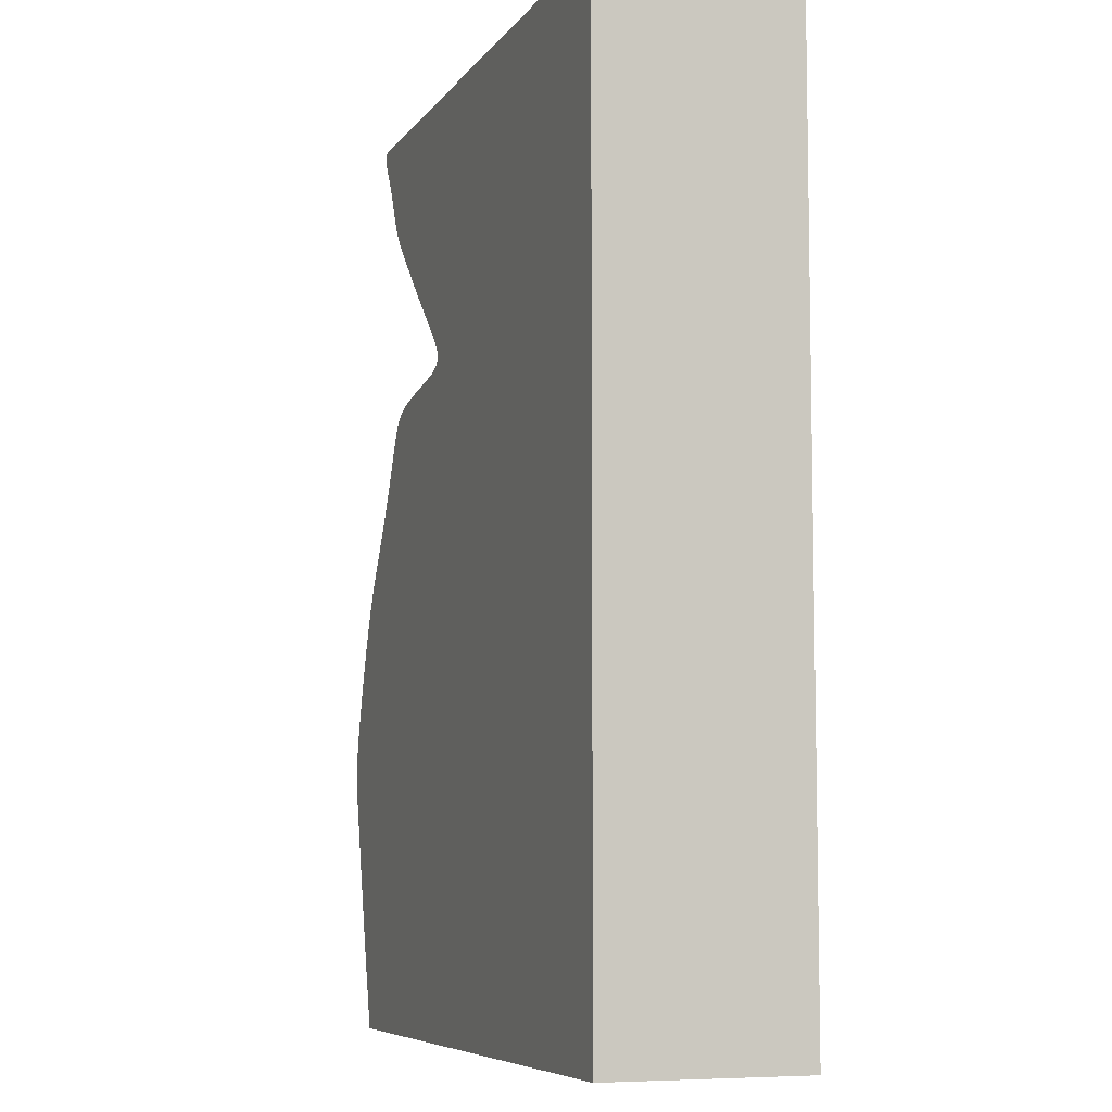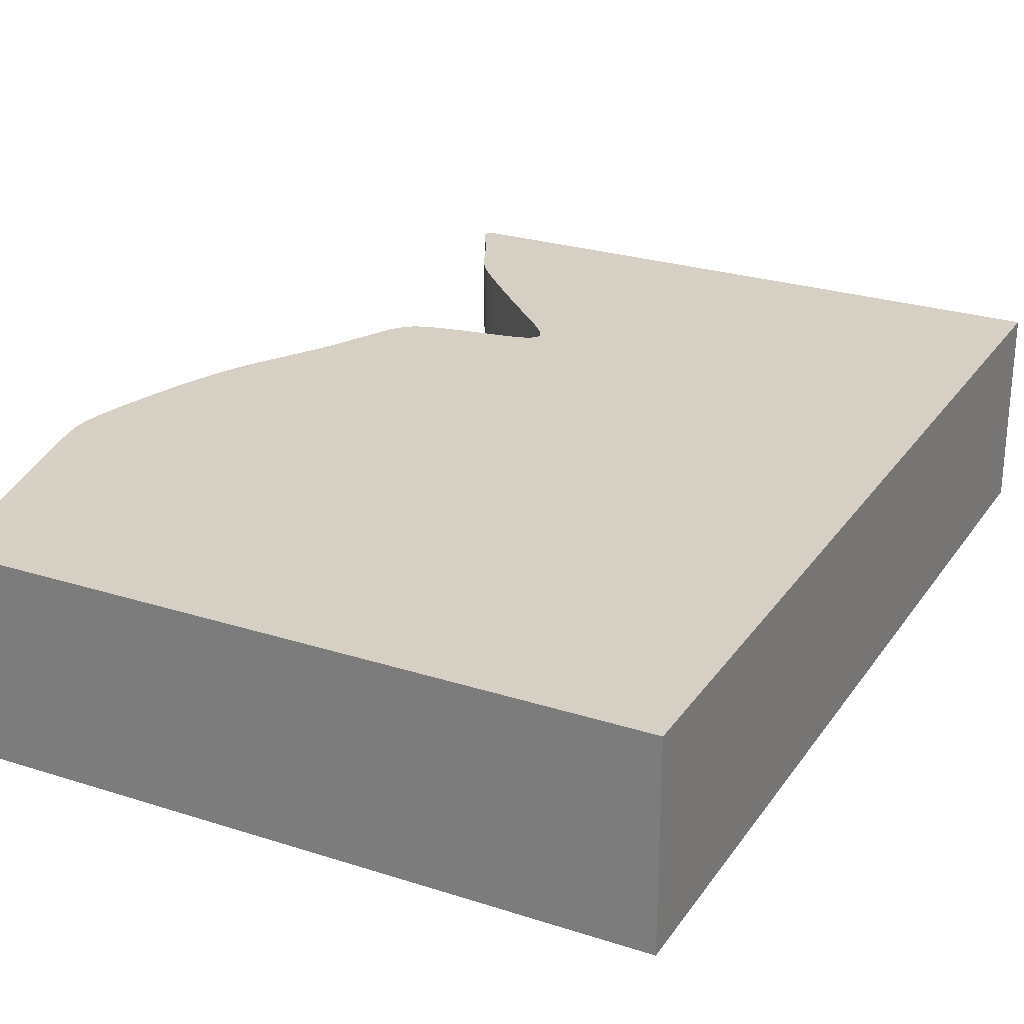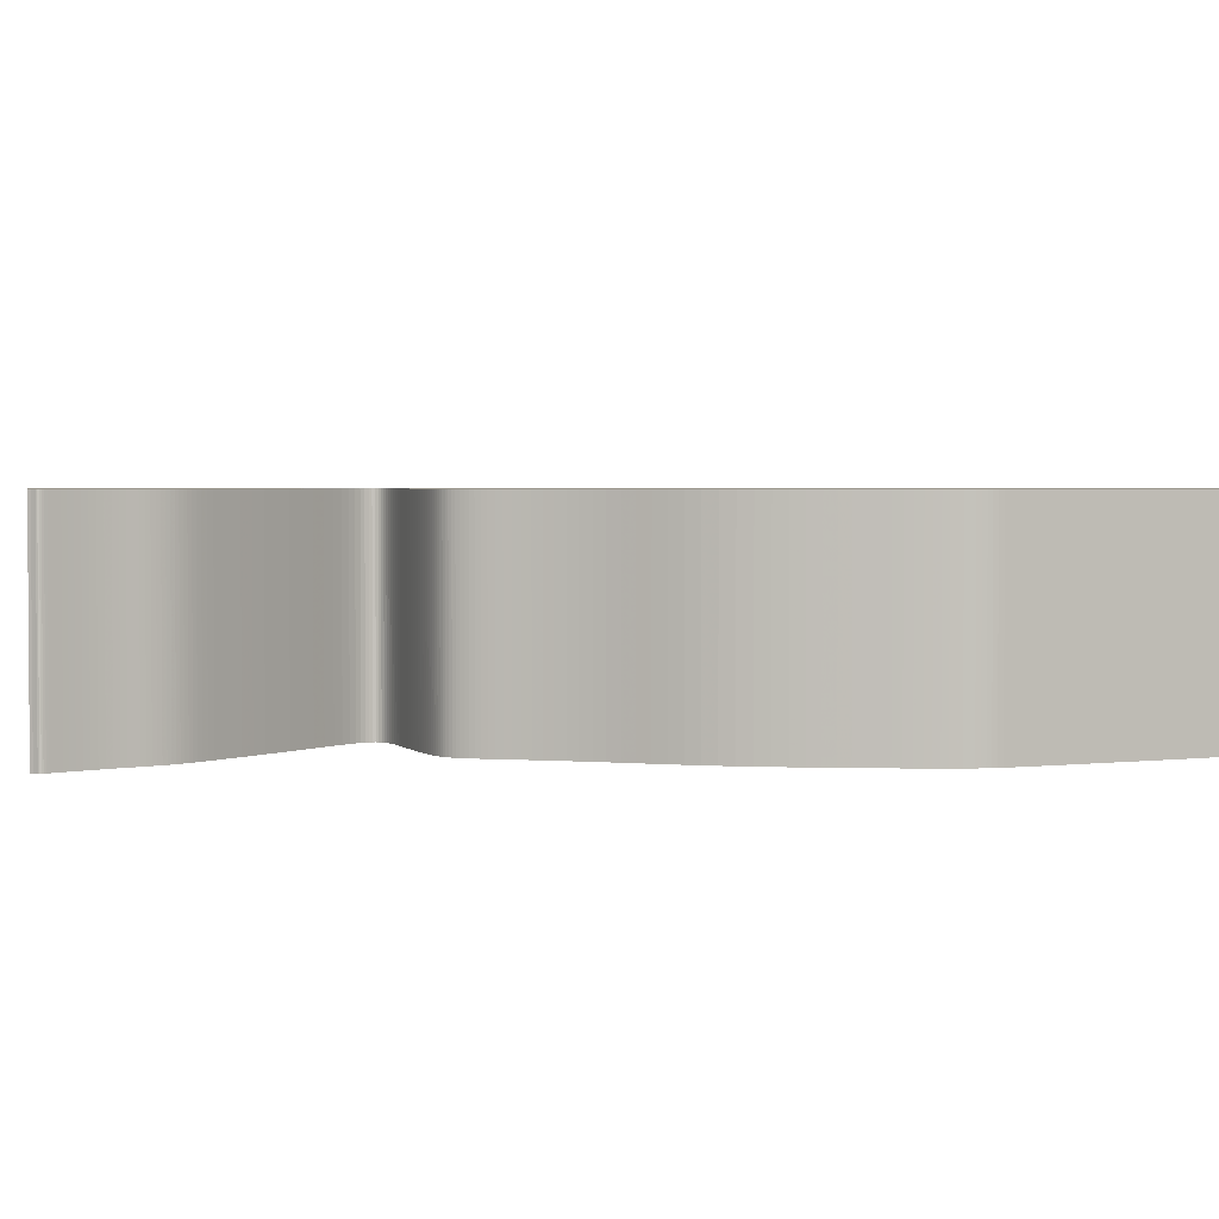
<metadata>
{"format":"obj","ext":"obj","renderer":"f3d","projection":"perspective","resolution":1024,"background":"white","views":[{"elev":-7.3,"azim":70.2,"up":"+Y"},{"elev":26.1,"azim":26.9,"up":"+Z"},{"elev":2.5,"azim":-101.5,"up":"+Z"}]}
</metadata>
<code>
v 0.03989 0.0007003 0
v 0.03969 0.0003567 0
v 0.03949 8.935e-05 0
v 0.03932 -0.0001218 0
v 0.03922 -0.0003083 0
v 0.03921 -0.0005013 0
v 0.03927 -0.000725 0
v 0.0394 -0.0009986 0
v 0.03959 -0.001337 0
v 0.03983 -0.001749 0
v 0.04011 -0.002233 0
v 0.04043 -0.002788 0
v 0.04079 -0.003414 0
v 0.04119 -0.004109 0
v 0.04161 -0.004865 0
v 0.04204 -0.00566 0
v 0.04247 -0.006472 0
v 0.04288 -0.007283 0
v 0.04327 -0.00809 0
v 0.04363 -0.008874 0
v 0.04397 -0.009625 0
v 0.04428 -0.01034 0
v 0.04459 -0.01102 0
v 0.04488 -0.01166 0
v 0.04518 -0.01227 0
v 0.04547 -0.01285 0
v 0.04577 -0.01341 0
v 0.04607 -0.01393 0
v 0.04638 -0.01444 0
v 0.0467 -0.01493 0
v 0.04704 -0.01541 0
v 0.04739 -0.01588 0
v 0.04775 -0.01635 0
v 0.04815 -0.01683 0
v 0.04859 -0.01734 0
v 0.0491 -0.01791 0
v 0.04971 -0.01856 0
v 0.05043 -0.01933 0
v 0.05129 -0.02023 0
v 0.05231 -0.02129 0
v 0.0535 -0.02252 0
v 0.05483 -0.02388 0
v 0.05627 -0.02535 0
v 0.05779 -0.02688 0
v 0.05935 -0.02844 0
v 0.0609 -0.02996 0
v 0.0624 -0.03143 0
v 0.0638 -0.03279 0
v 0.06507 -0.03404 0
v 0.06616 -0.03514 0
v 0.06705 -0.03609 0
v 0.06775 -0.03688 0
v 0.06826 -0.03756 0
v 0.06861 -0.03813 0
v 0.06881 -0.03861 0
v 0.06887 -0.03903 0
v 0.06882 -0.0394 0
v 0.06866 -0.03972 0
v 0.06841 -0.04002 0
v 0.06805 -0.04029 0
v 0.06761 -0.04053 0
v 0.06707 -0.04074 0
v 0.06645 -0.04094 0
v 0.06573 -0.04111 0
v 0.06493 -0.04128 0
v 0.06404 -0.04143 0
v 0.06306 -0.04159 0
v 0.06202 -0.04174 0
v 0.06094 -0.04189 0
v 0.05985 -0.04205 0
v 0.05877 -0.04221 0
v 0.05771 -0.04237 0
v 0.0567 -0.04254 0
v 0.05574 -0.0427 0
v 0.05483 -0.04287 0
v 0.05398 -0.04304 0
v 0.05319 -0.04321 0
v 0.05247 -0.04338 0
v 0.0518 -0.04355 0
v 0.05118 -0.04373 0
v 0.05062 -0.04391 0
v 0.0501 -0.04411 0
v 0.04963 -0.04433 0
v 0.04919 -0.04457 0
v 0.04878 -0.04483 0
v 0.0484 -0.04512 0
v 0.04805 -0.04545 0
v 0.04771 -0.04582 0
v 0.04738 -0.04623 0
v 0.04706 -0.04669 0
v 0.04674 -0.0472 0
v 0.04641 -0.04777 0
v 0.04608 -0.04841 0
v 0.04573 -0.04911 0
v 0.04536 -0.04989 0
v 0.04496 -0.05073 0
v 0.04453 -0.05164 0
v 0.04407 -0.05263 0
v 0.04356 -0.05369 0
v 0.04301 -0.05481 0
v 0.04242 -0.05599 0
v 0.04178 -0.05724 0
v 0.04109 -0.05855 0
v 0.04034 -0.0599 0
v 0.03955 -0.06131 0
v 0.03869 -0.06277 0
v 0.03779 -0.06426 0
v 0.03686 -0.06579 0
v 0.03592 -0.06737 0
v 0.03498 -0.06899 0
v 0.03407 -0.07066 0
v 0.0332 -0.07238 0
v 0.03238 -0.07414 0
v 0.03163 -0.07593 0
v 0.03093 -0.07772 0
v 0.03028 -0.07949 0
v 0.02969 -0.08119 0
v 0.02913 -0.08284 0
v 0.02862 -0.08441 0
v 0.02816 -0.08592 0
v 0.02773 -0.08734 0
v 0.02733 -0.08868 0
v 0.02695 -0.08994 0
v 0.02662 -0.09113 0
v 0.02632 -0.09223 0
v 0.02605 -0.09326 0
v 0.02582 -0.09422 0
v 0.02562 -0.0951 0
v 0.02545 -0.09593 0
v 0.0253 -0.0967 0
v 0.02519 -0.09742 0
v 0.0251 -0.09811 0
v 0.02504 -0.09875 0
v 0.025 -0.09938 0
v 0.025 -0.1 0
v 0.02502 -0.1006 0
v 0.02508 -0.1013 0
v 0.02517 -0.102 0
v 0.0253 -0.1028 0
v 0.02546 -0.1037 0
v 0.02567 -0.1047 0
v 0.02592 -0.1058 0
v 0.02623 -0.1072 0
v 0.02658 -0.1087 0
v 0.027 -0.1105 0
v 0.02747 -0.1126 0
v 0.02802 -0.1149 0
v 0.02862 -0.1174 0
v 0.0293 -0.1203 0
v 0.03004 -0.1234 0
v 0.03084 -0.1266 0
v 0.03169 -0.13 0
v 0.03257 -0.1334 0
v 0.03347 -0.1369 0
v 0.03436 -0.1403 0
v 0.1344 -0.1403 0
v 0.1344 0.0007003 0
v 0.03989 0.0007003 0.03
v 0.03969 0.0003567 0.03
v 0.03949 8.935e-05 0.03
v 0.03932 -0.0001218 0.03
v 0.03922 -0.0003083 0.03
v 0.03921 -0.0005013 0.03
v 0.03927 -0.000725 0.03
v 0.0394 -0.0009986 0.03
v 0.03959 -0.001337 0.03
v 0.03983 -0.001749 0.03
v 0.04011 -0.002233 0.03
v 0.04043 -0.002788 0.03
v 0.04079 -0.003414 0.03
v 0.04119 -0.004109 0.03
v 0.04161 -0.004865 0.03
v 0.04204 -0.00566 0.03
v 0.04247 -0.006472 0.03
v 0.04288 -0.007283 0.03
v 0.04327 -0.00809 0.03
v 0.04363 -0.008874 0.03
v 0.04397 -0.009625 0.03
v 0.04428 -0.01034 0.03
v 0.04459 -0.01102 0.03
v 0.04488 -0.01166 0.03
v 0.04518 -0.01227 0.03
v 0.04547 -0.01285 0.03
v 0.04577 -0.01341 0.03
v 0.04607 -0.01393 0.03
v 0.04638 -0.01444 0.03
v 0.0467 -0.01493 0.03
v 0.04704 -0.01541 0.03
v 0.04739 -0.01588 0.03
v 0.04775 -0.01635 0.03
v 0.04815 -0.01683 0.03
v 0.04859 -0.01734 0.03
v 0.0491 -0.01791 0.03
v 0.04971 -0.01856 0.03
v 0.05043 -0.01933 0.03
v 0.05129 -0.02023 0.03
v 0.05231 -0.02129 0.03
v 0.0535 -0.02252 0.03
v 0.05483 -0.02388 0.03
v 0.05627 -0.02535 0.03
v 0.05779 -0.02688 0.03
v 0.05935 -0.02844 0.03
v 0.0609 -0.02996 0.03
v 0.0624 -0.03143 0.03
v 0.0638 -0.03279 0.03
v 0.06507 -0.03404 0.03
v 0.06616 -0.03514 0.03
v 0.06705 -0.03609 0.03
v 0.06775 -0.03688 0.03
v 0.06826 -0.03756 0.03
v 0.06861 -0.03813 0.03
v 0.06881 -0.03861 0.03
v 0.06887 -0.03903 0.03
v 0.06882 -0.0394 0.03
v 0.06866 -0.03972 0.03
v 0.06841 -0.04002 0.03
v 0.06805 -0.04029 0.03
v 0.06761 -0.04053 0.03
v 0.06707 -0.04074 0.03
v 0.06645 -0.04094 0.03
v 0.06573 -0.04111 0.03
v 0.06493 -0.04128 0.03
v 0.06404 -0.04143 0.03
v 0.06306 -0.04159 0.03
v 0.06202 -0.04174 0.03
v 0.06094 -0.04189 0.03
v 0.05985 -0.04205 0.03
v 0.05877 -0.04221 0.03
v 0.05771 -0.04237 0.03
v 0.0567 -0.04254 0.03
v 0.05574 -0.0427 0.03
v 0.05483 -0.04287 0.03
v 0.05398 -0.04304 0.03
v 0.05319 -0.04321 0.03
v 0.05247 -0.04338 0.03
v 0.0518 -0.04355 0.03
v 0.05118 -0.04373 0.03
v 0.05062 -0.04391 0.03
v 0.0501 -0.04411 0.03
v 0.04963 -0.04433 0.03
v 0.04919 -0.04457 0.03
v 0.04878 -0.04483 0.03
v 0.0484 -0.04512 0.03
v 0.04805 -0.04545 0.03
v 0.04771 -0.04582 0.03
v 0.04738 -0.04623 0.03
v 0.04706 -0.04669 0.03
v 0.04674 -0.0472 0.03
v 0.04641 -0.04777 0.03
v 0.04608 -0.04841 0.03
v 0.04573 -0.04911 0.03
v 0.04536 -0.04989 0.03
v 0.04496 -0.05073 0.03
v 0.04453 -0.05164 0.03
v 0.04407 -0.05263 0.03
v 0.04356 -0.05369 0.03
v 0.04301 -0.05481 0.03
v 0.04242 -0.05599 0.03
v 0.04178 -0.05724 0.03
v 0.04109 -0.05855 0.03
v 0.04034 -0.0599 0.03
v 0.03955 -0.06131 0.03
v 0.03869 -0.06277 0.03
v 0.03779 -0.06426 0.03
v 0.03686 -0.06579 0.03
v 0.03592 -0.06737 0.03
v 0.03498 -0.06899 0.03
v 0.03407 -0.07066 0.03
v 0.0332 -0.07238 0.03
v 0.03238 -0.07414 0.03
v 0.03163 -0.07593 0.03
v 0.03093 -0.07772 0.03
v 0.03028 -0.07949 0.03
v 0.02969 -0.08119 0.03
v 0.02913 -0.08284 0.03
v 0.02862 -0.08441 0.03
v 0.02816 -0.08592 0.03
v 0.02773 -0.08734 0.03
v 0.02733 -0.08868 0.03
v 0.02695 -0.08994 0.03
v 0.02662 -0.09113 0.03
v 0.02632 -0.09223 0.03
v 0.02605 -0.09326 0.03
v 0.02582 -0.09422 0.03
v 0.02562 -0.0951 0.03
v 0.02545 -0.09593 0.03
v 0.0253 -0.0967 0.03
v 0.02519 -0.09742 0.03
v 0.0251 -0.09811 0.03
v 0.02504 -0.09875 0.03
v 0.025 -0.09938 0.03
v 0.025 -0.1 0.03
v 0.02502 -0.1006 0.03
v 0.02508 -0.1013 0.03
v 0.02517 -0.102 0.03
v 0.0253 -0.1028 0.03
v 0.02546 -0.1037 0.03
v 0.02567 -0.1047 0.03
v 0.02592 -0.1058 0.03
v 0.02623 -0.1072 0.03
v 0.02658 -0.1087 0.03
v 0.027 -0.1105 0.03
v 0.02747 -0.1126 0.03
v 0.02802 -0.1149 0.03
v 0.02862 -0.1174 0.03
v 0.0293 -0.1203 0.03
v 0.03004 -0.1234 0.03
v 0.03084 -0.1266 0.03
v 0.03169 -0.13 0.03
v 0.03257 -0.1334 0.03
v 0.03347 -0.1369 0.03
v 0.03436 -0.1403 0.03
v 0.1344 -0.1403 0.03
v 0.1344 0.0007003 0.03
f 2 1 157
f 5 4 3
f 7 6 5
f 9 8 7
f 23 22 21
f 25 24 23
f 27 26 25
f 29 28 27
f 31 30 29
f 33 32 31
f 35 34 33
f 37 36 35
f 39 38 37
f 41 40 39
f 43 42 41
f 45 44 43
f 47 46 45
f 70 69 68
f 72 71 70
f 74 73 72
f 76 75 74
f 78 77 76
f 80 79 78
f 82 81 80
f 84 83 82
f 86 85 84
f 88 87 86
f 90 89 88
f 92 91 90
f 94 93 92
f 96 95 94
f 109 108 107
f 111 110 109
f 113 112 111
f 115 114 113
f 117 116 115
f 119 118 117
f 121 120 119
f 124 123 122
f 126 125 124
f 128 127 126
f 130 129 128
f 132 131 130
f 134 133 132
f 136 135 134
f 138 137 136
f 140 139 138
f 142 141 140
f 144 143 142
f 146 145 144
f 148 147 146
f 150 149 148
f 152 151 150
f 154 153 152
f 156 155 154
f 3 2 157
f 7 5 3
f 10 9 7
f 25 23 21
f 29 27 25
f 33 31 29
f 37 35 33
f 41 39 37
f 45 43 41
f 48 47 45
f 72 70 68
f 76 74 72
f 80 78 76
f 84 82 80
f 88 86 84
f 92 90 88
f 96 94 92
f 109 107 106
f 113 111 109
f 117 115 113
f 121 119 117
f 124 122 121
f 128 126 124
f 132 130 128
f 136 134 132
f 140 138 136
f 144 142 140
f 148 146 144
f 152 150 148
f 156 154 152
f 7 3 157
f 11 10 7
f 25 21 20
f 33 29 25
f 41 37 33
f 48 45 41
f 72 68 67
f 80 76 72
f 88 84 80
f 96 92 88
f 113 109 106
f 121 117 113
f 128 124 121
f 136 132 128
f 144 140 136
f 152 148 144
f 157 156 152
f 11 7 157
f 33 25 20
f 48 41 33
f 80 72 67
f 96 88 80
f 113 106 105
f 128 121 113
f 144 136 128
f 157 152 144
f 12 11 157
f 33 20 19
f 49 48 33
f 80 67 66
f 97 96 80
f 113 105 104
f 144 128 113
f 13 12 157
f 33 19 18
f 50 49 33
f 80 66 65
f 98 97 80
f 144 113 104
f 14 13 157
f 33 18 17
f 98 80 65
f 144 104 103
f 15 14 157
f 33 17 16
f 98 65 64
f 144 103 102
f 16 15 157
f 50 33 16
f 98 64 63
f 144 102 101
f 50 16 157
f 98 63 62
f 144 101 100
f 51 50 157
f 98 62 61
f 144 100 99
f 52 51 157
f 99 98 61
f 53 52 157
f 99 61 60
f 54 53 157
f 144 99 60
f 55 54 157
f 144 60 59
f 56 55 157
f 144 59 58
f 57 56 157
f 157 144 58
f 58 57 157
f 314 158 159
f 160 161 162
f 162 163 164
f 164 165 166
f 178 179 180
f 180 181 182
f 182 183 184
f 184 185 186
f 186 187 188
f 188 189 190
f 190 191 192
f 192 193 194
f 194 195 196
f 196 197 198
f 198 199 200
f 200 201 202
f 202 203 204
f 225 226 227
f 227 228 229
f 229 230 231
f 231 232 233
f 233 234 235
f 235 236 237
f 237 238 239
f 239 240 241
f 241 242 243
f 243 244 245
f 245 246 247
f 247 248 249
f 249 250 251
f 251 252 253
f 264 265 266
f 266 267 268
f 268 269 270
f 270 271 272
f 272 273 274
f 274 275 276
f 276 277 278
f 279 280 281
f 281 282 283
f 283 284 285
f 285 286 287
f 287 288 289
f 289 290 291
f 291 292 293
f 293 294 295
f 295 296 297
f 297 298 299
f 299 300 301
f 301 302 303
f 303 304 305
f 305 306 307
f 307 308 309
f 309 310 311
f 311 312 313
f 314 159 160
f 160 162 164
f 164 166 167
f 178 180 182
f 182 184 186
f 186 188 190
f 190 192 194
f 194 196 198
f 198 200 202
f 202 204 205
f 225 227 229
f 229 231 233
f 233 235 237
f 237 239 241
f 241 243 245
f 245 247 249
f 249 251 253
f 263 264 266
f 266 268 270
f 270 272 274
f 274 276 278
f 278 279 281
f 281 283 285
f 285 287 289
f 289 291 293
f 293 295 297
f 297 299 301
f 301 303 305
f 305 307 309
f 309 311 313
f 314 160 164
f 164 167 168
f 177 178 182
f 182 186 190
f 190 194 198
f 198 202 205
f 224 225 229
f 229 233 237
f 237 241 245
f 245 249 253
f 263 266 270
f 270 274 278
f 278 281 285
f 285 289 293
f 293 297 301
f 301 305 309
f 309 313 314
f 314 164 168
f 177 182 190
f 190 198 205
f 224 229 237
f 237 245 253
f 262 263 270
f 270 278 285
f 285 293 301
f 301 309 314
f 314 168 169
f 176 177 190
f 190 205 206
f 223 224 237
f 237 253 254
f 261 262 270
f 270 285 301
f 314 169 170
f 175 176 190
f 190 206 207
f 222 223 237
f 237 254 255
f 261 270 301
f 314 170 171
f 174 175 190
f 222 237 255
f 260 261 301
f 314 171 172
f 173 174 190
f 221 222 255
f 259 260 301
f 314 172 173
f 173 190 207
f 220 221 255
f 258 259 301
f 314 173 207
f 219 220 255
f 257 258 301
f 314 207 208
f 218 219 255
f 256 257 301
f 314 208 209
f 218 255 256
f 314 209 210
f 217 218 256
f 314 210 211
f 217 256 301
f 314 211 212
f 216 217 301
f 314 212 213
f 215 216 301
f 314 213 214
f 215 301 314
f 314 214 215
f 159 158 2
f 2 158 1
f 160 159 3
f 3 159 2
f 161 160 4
f 4 160 3
f 162 161 5
f 5 161 4
f 163 162 6
f 6 162 5
f 164 163 7
f 7 163 6
f 165 164 8
f 8 164 7
f 166 165 9
f 9 165 8
f 167 166 10
f 10 166 9
f 168 167 11
f 11 167 10
f 169 168 12
f 12 168 11
f 170 169 13
f 13 169 12
f 171 170 14
f 14 170 13
f 172 171 15
f 15 171 14
f 173 172 16
f 16 172 15
f 174 173 17
f 17 173 16
f 175 174 18
f 18 174 17
f 176 175 19
f 19 175 18
f 177 176 20
f 20 176 19
f 178 177 21
f 21 177 20
f 179 178 22
f 22 178 21
f 180 179 23
f 23 179 22
f 181 180 24
f 24 180 23
f 182 181 25
f 25 181 24
f 183 182 26
f 26 182 25
f 184 183 27
f 27 183 26
f 185 184 28
f 28 184 27
f 186 185 29
f 29 185 28
f 187 186 30
f 30 186 29
f 188 187 31
f 31 187 30
f 189 188 32
f 32 188 31
f 190 189 33
f 33 189 32
f 191 190 34
f 34 190 33
f 192 191 35
f 35 191 34
f 193 192 36
f 36 192 35
f 194 193 37
f 37 193 36
f 195 194 38
f 38 194 37
f 196 195 39
f 39 195 38
f 197 196 40
f 40 196 39
f 198 197 41
f 41 197 40
f 199 198 42
f 42 198 41
f 200 199 43
f 43 199 42
f 201 200 44
f 44 200 43
f 202 201 45
f 45 201 44
f 203 202 46
f 46 202 45
f 204 203 47
f 47 203 46
f 205 204 48
f 48 204 47
f 206 205 49
f 49 205 48
f 207 206 50
f 50 206 49
f 208 207 51
f 51 207 50
f 209 208 52
f 52 208 51
f 210 209 53
f 53 209 52
f 211 210 54
f 54 210 53
f 212 211 55
f 55 211 54
f 213 212 56
f 56 212 55
f 214 213 57
f 57 213 56
f 215 214 58
f 58 214 57
f 216 215 59
f 59 215 58
f 217 216 60
f 60 216 59
f 218 217 61
f 61 217 60
f 219 218 62
f 62 218 61
f 220 219 63
f 63 219 62
f 221 220 64
f 64 220 63
f 222 221 65
f 65 221 64
f 223 222 66
f 66 222 65
f 224 223 67
f 67 223 66
f 225 224 68
f 68 224 67
f 226 225 69
f 69 225 68
f 227 226 70
f 70 226 69
f 228 227 71
f 71 227 70
f 229 228 72
f 72 228 71
f 230 229 73
f 73 229 72
f 231 230 74
f 74 230 73
f 232 231 75
f 75 231 74
f 233 232 76
f 76 232 75
f 234 233 77
f 77 233 76
f 235 234 78
f 78 234 77
f 236 235 79
f 79 235 78
f 237 236 80
f 80 236 79
f 238 237 81
f 81 237 80
f 239 238 82
f 82 238 81
f 240 239 83
f 83 239 82
f 241 240 84
f 84 240 83
f 242 241 85
f 85 241 84
f 243 242 86
f 86 242 85
f 244 243 87
f 87 243 86
f 245 244 88
f 88 244 87
f 246 245 89
f 89 245 88
f 247 246 90
f 90 246 89
f 248 247 91
f 91 247 90
f 249 248 92
f 92 248 91
f 250 249 93
f 93 249 92
f 251 250 94
f 94 250 93
f 252 251 95
f 95 251 94
f 253 252 96
f 96 252 95
f 254 253 97
f 97 253 96
f 255 254 98
f 98 254 97
f 256 255 99
f 99 255 98
f 257 256 100
f 100 256 99
f 258 257 101
f 101 257 100
f 259 258 102
f 102 258 101
f 260 259 103
f 103 259 102
f 261 260 104
f 104 260 103
f 262 261 105
f 105 261 104
f 263 262 106
f 106 262 105
f 264 263 107
f 107 263 106
f 265 264 108
f 108 264 107
f 266 265 109
f 109 265 108
f 267 266 110
f 110 266 109
f 268 267 111
f 111 267 110
f 269 268 112
f 112 268 111
f 270 269 113
f 113 269 112
f 271 270 114
f 114 270 113
f 272 271 115
f 115 271 114
f 273 272 116
f 116 272 115
f 274 273 117
f 117 273 116
f 275 274 118
f 118 274 117
f 276 275 119
f 119 275 118
f 277 276 120
f 120 276 119
f 278 277 121
f 121 277 120
f 279 278 122
f 122 278 121
f 280 279 123
f 123 279 122
f 281 280 124
f 124 280 123
f 282 281 125
f 125 281 124
f 283 282 126
f 126 282 125
f 284 283 127
f 127 283 126
f 285 284 128
f 128 284 127
f 286 285 129
f 129 285 128
f 287 286 130
f 130 286 129
f 288 287 131
f 131 287 130
f 289 288 132
f 132 288 131
f 290 289 133
f 133 289 132
f 291 290 134
f 134 290 133
f 292 291 135
f 135 291 134
f 293 292 136
f 136 292 135
f 294 293 137
f 137 293 136
f 295 294 138
f 138 294 137
f 296 295 139
f 139 295 138
f 297 296 140
f 140 296 139
f 298 297 141
f 141 297 140
f 299 298 142
f 142 298 141
f 300 299 143
f 143 299 142
f 301 300 144
f 144 300 143
f 302 301 145
f 145 301 144
f 303 302 146
f 146 302 145
f 304 303 147
f 147 303 146
f 305 304 148
f 148 304 147
f 306 305 149
f 149 305 148
f 307 306 150
f 150 306 149
f 308 307 151
f 151 307 150
f 309 308 152
f 152 308 151
f 310 309 153
f 153 309 152
f 311 310 154
f 154 310 153
f 312 311 155
f 155 311 154
f 313 312 156
f 156 312 155
f 158 314 1
f 1 314 157
f 314 313 157
f 157 313 156

</code>
